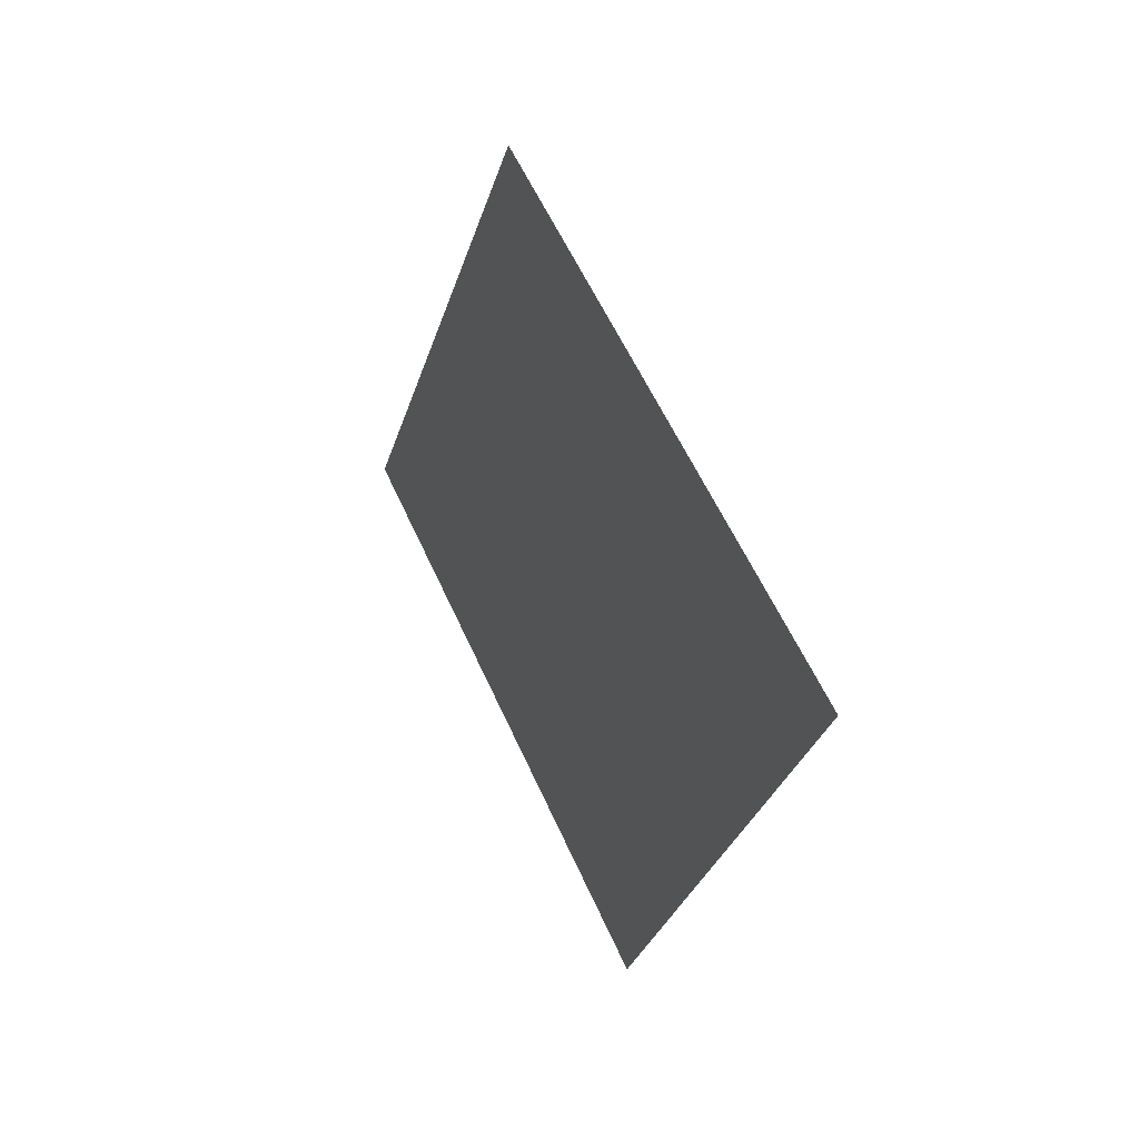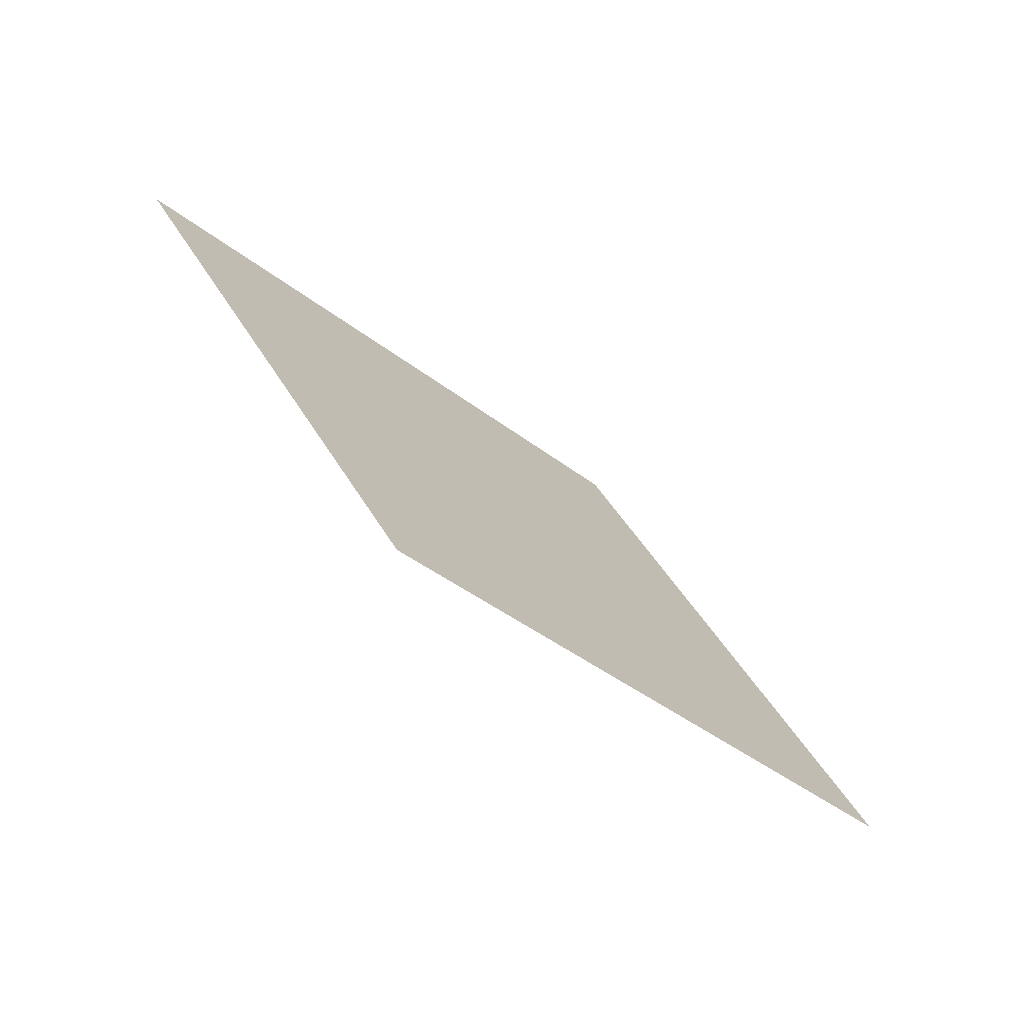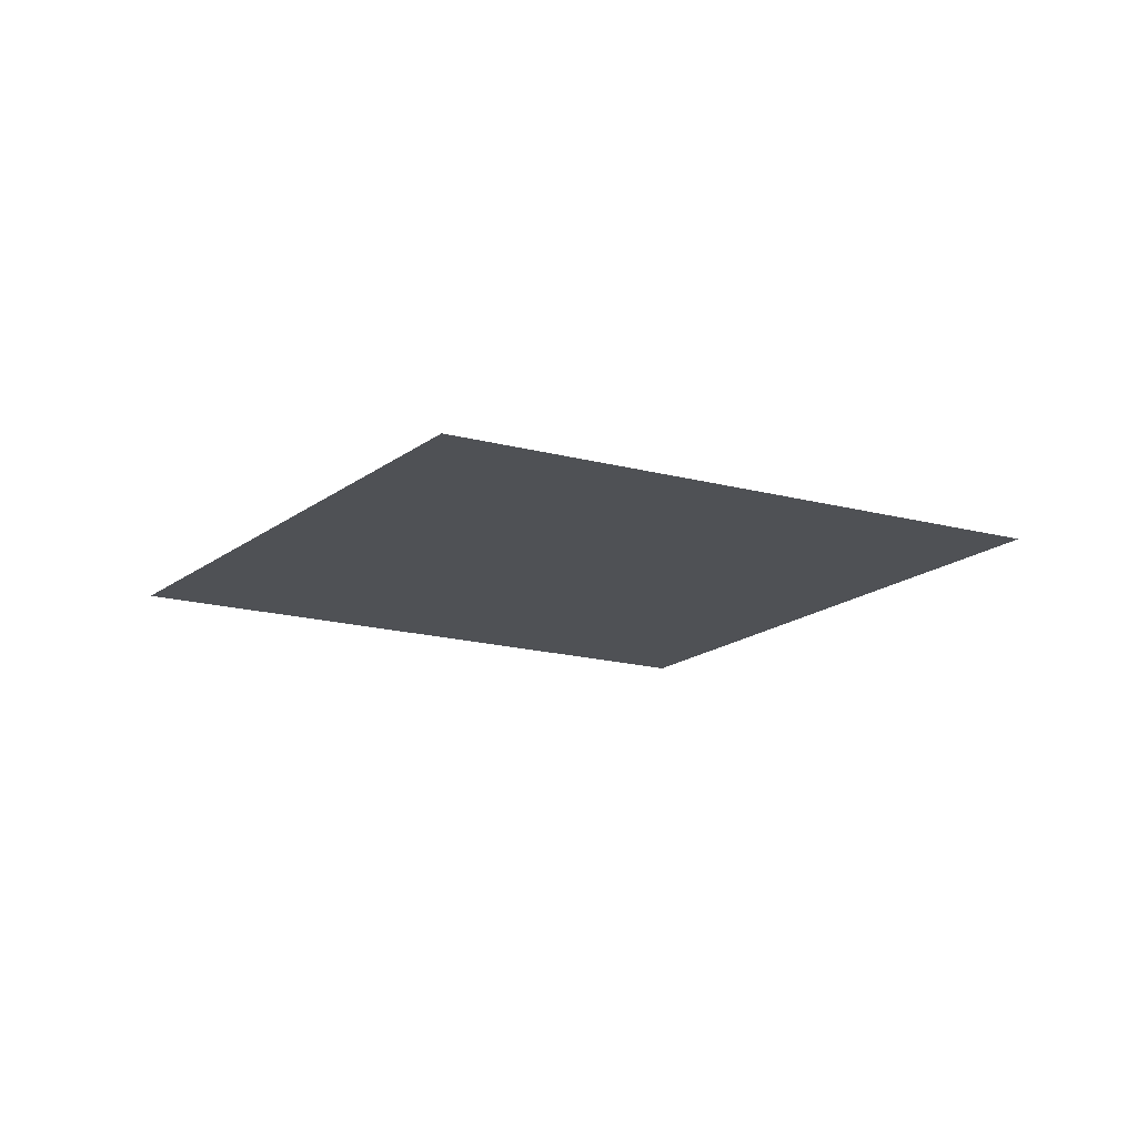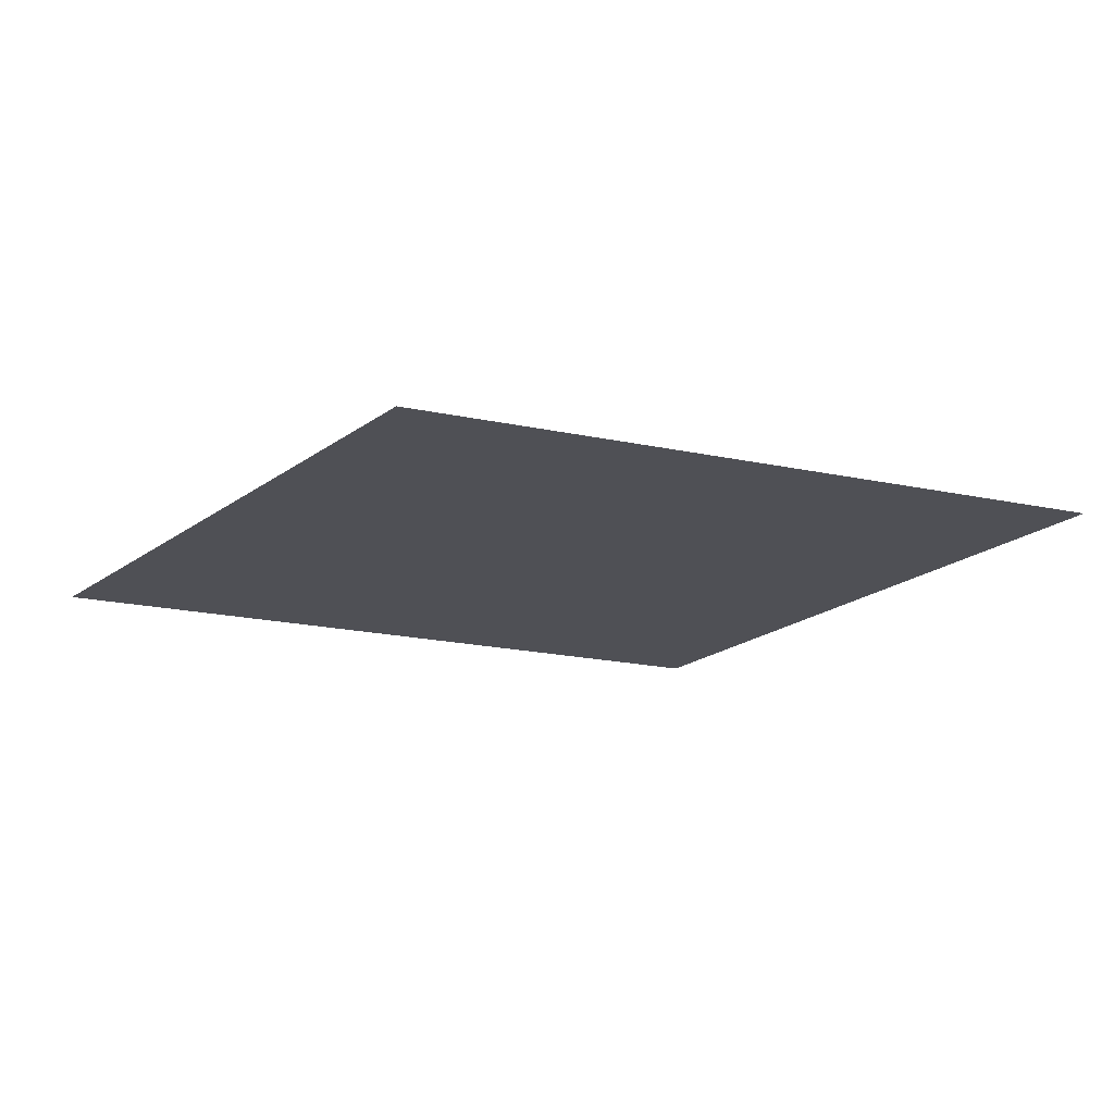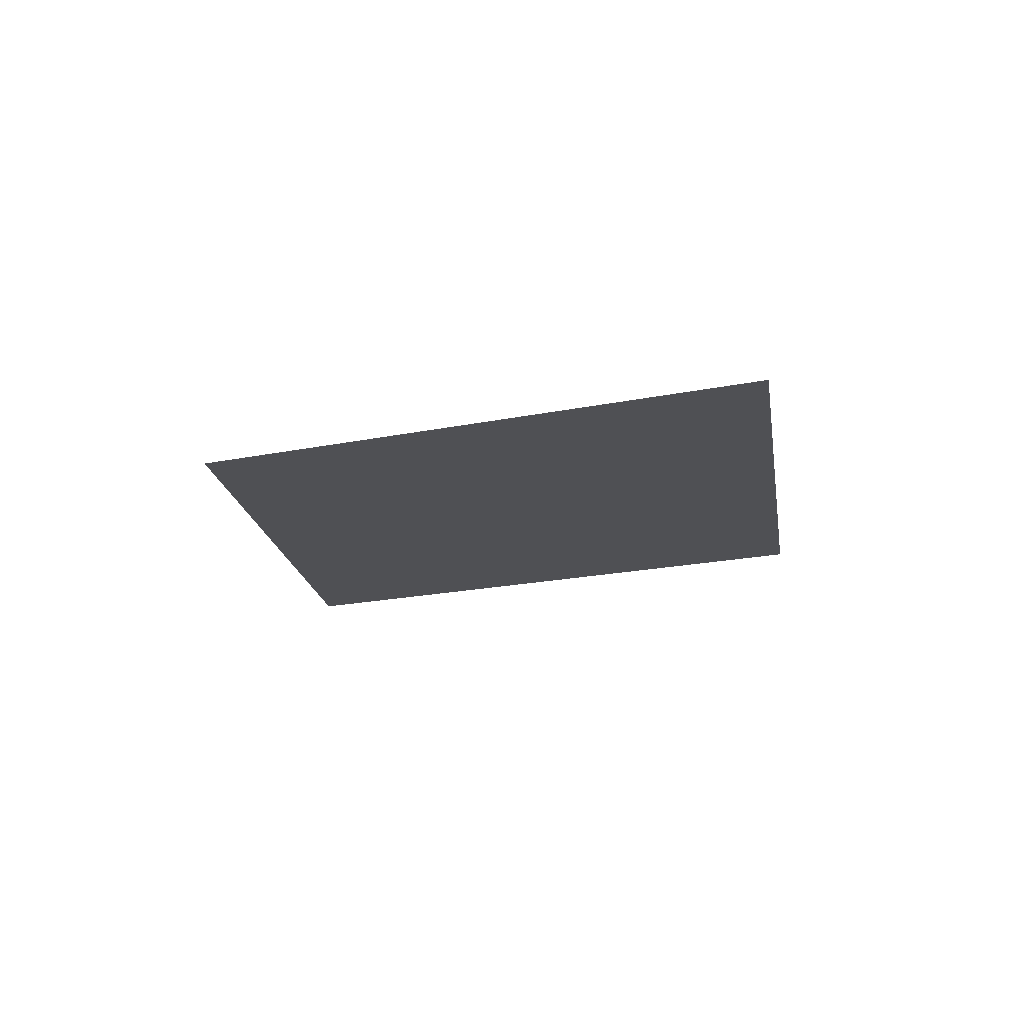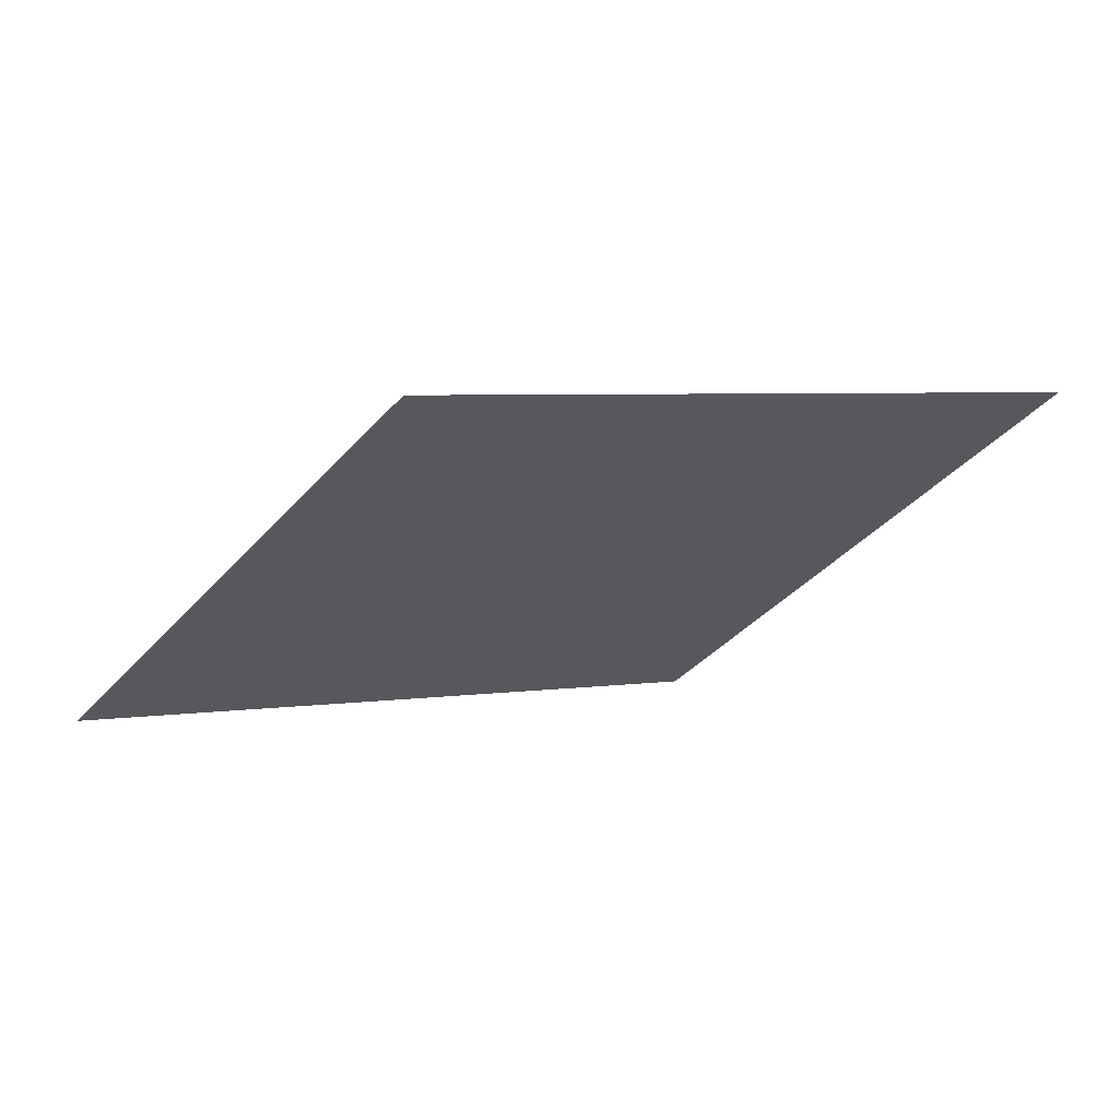
<metadata>
{"format":"obj","ext":"obj","renderer":"f3d","projection":"perspective","resolution":1024,"background":"white","views":[{"elev":27.9,"azim":-115.1,"up":"+Y"},{"elev":-72.4,"azim":-39.8,"up":"+Y"},{"elev":-20.0,"azim":178.5,"up":"+Z"},{"elev":70.6,"azim":179.4,"up":"+Y"},{"elev":-19.2,"azim":-134.9,"up":"+Z"},{"elev":64.1,"azim":165.3,"up":"+Y"}]}
</metadata>
<code>
v 6032 -1398 392.8
v 6023 -1386 392.8
v 6014 -1375 392.8
v 6005 -1363 392.8
v 6047 -1392 392.8
v 6038 -1380 392.8
v 6029 -1368 392.8
v 6021 -1356 392.8
v 6062 -1385 392.8
v 6053 -1373 392.8
v 6045 -1361 392.8
v 6036 -1349 392.8
v 6077 -1378 392.8
v 6069 -1367 392.8
v 6060 -1355 392.8
v 6051 -1343 392.8
f 1 2 6
f 1 6 5
f 2 3 7
f 2 7 6
f 3 4 8
f 3 8 7
f 5 6 10
f 5 10 9
f 6 7 11
f 6 11 10
f 7 8 12
f 7 12 11
f 9 10 14
f 9 14 13
f 10 11 15
f 10 15 14
f 11 12 16
f 11 16 15

</code>
